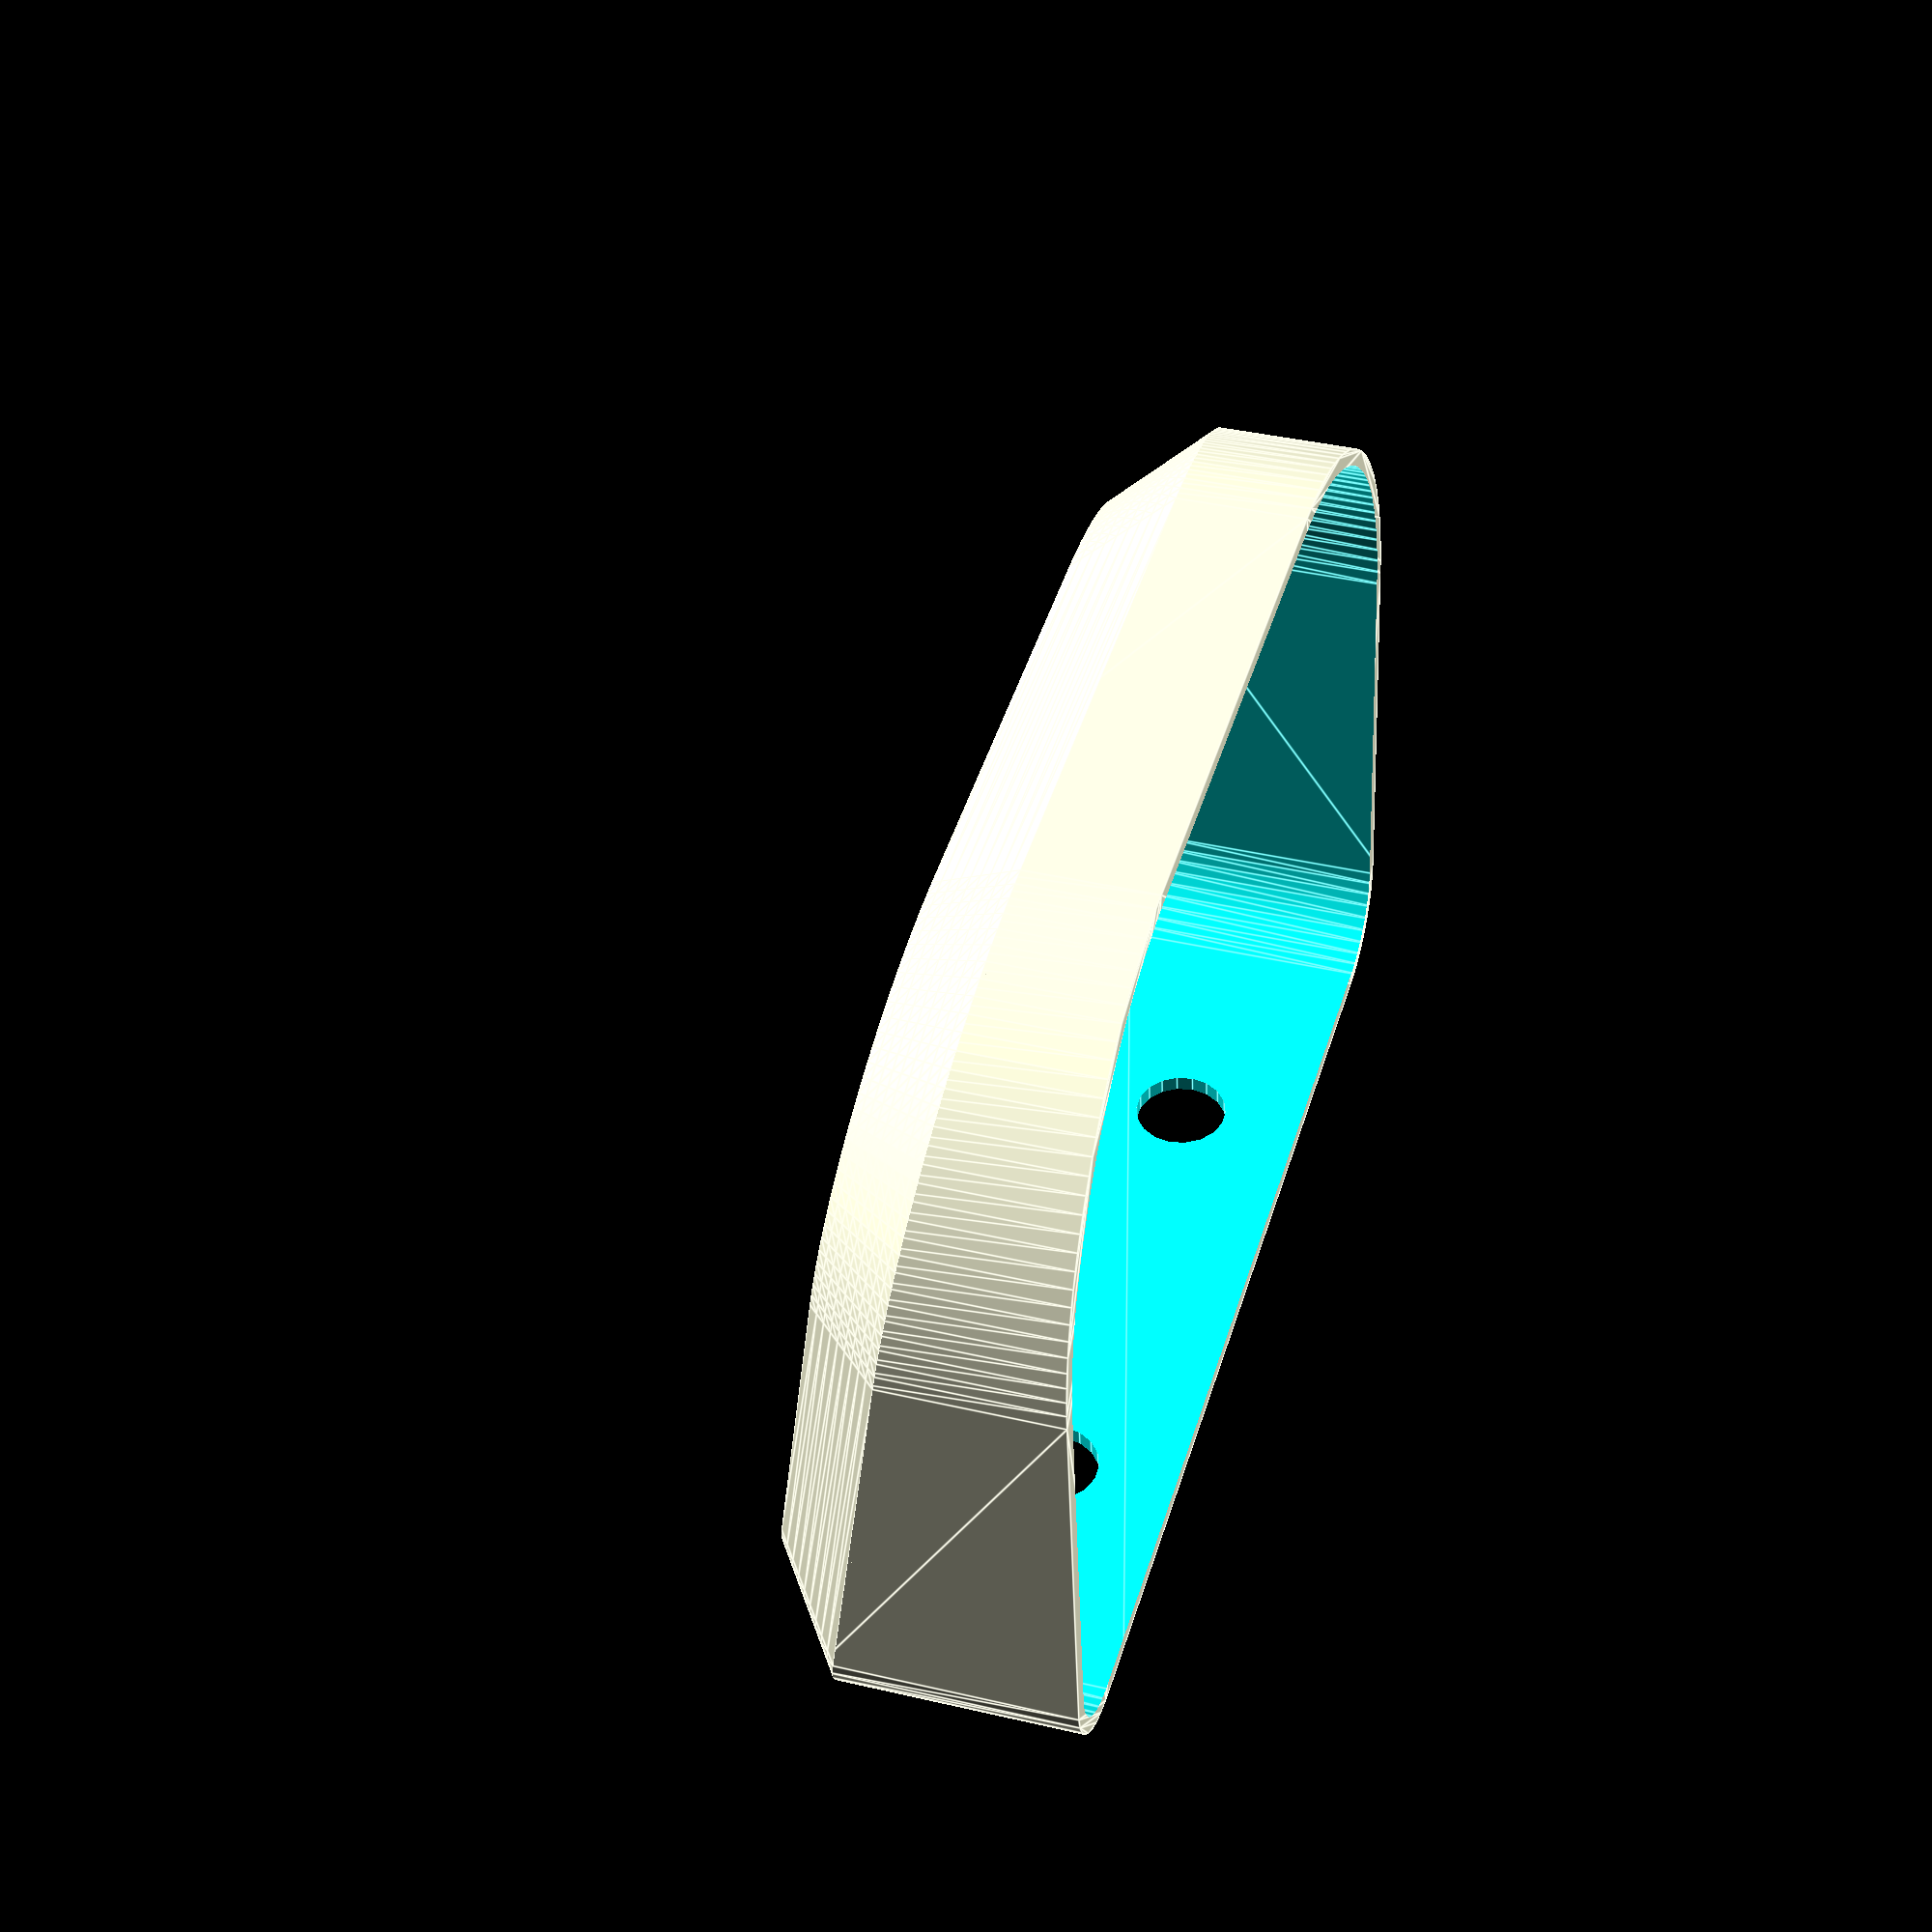
<openscad>
// Resolution
$fs = 2; // [1:High, 2:Medium, 4:Low]
$fa = 0.01 + 0;
e = 0.005 + 0;

Part = "Top"; // [Combined, Separated, Top, Bottom]
Clipping_Plane = "None"; // [None, Right, Left, Front, Back]


/* [Enclosure] */
Width = 140;
Depth = 100;
Height = 40;
Front_Radius = 40;
Back_Radius = 11;
Chamfer_Size = 10;
Draft_Angle = 8.53;
Wall_Thickness = 2;


/* [Switch] */
Switch_Diameter = 19.75;
Switch_Key_Width = 2.25;
Switch_Key_Depth = 1.25;
Switch_Clasp_Width = 4.25;
Switch_Clasp_Depth = 2.00;


/* [Meter] */
Meter_Width = 45.50;
Meter_Depth = 26.50;
Meter_Clasp_Width = 25.00;
Meter_Clasp_Depth = 0.50;


/* [Jack] */
Jack_Diameter = 11.25;


/* [Text] */
Text_Depth = 1.00;
Text_Height = 6.00;


/* [Latch] */
Latch_Width = 4.00;
Latch_Depth = 1.00;




difference() {
	if (Part == "Combined") {
		difference() {
			union() {
			}
			cube(Width);
		}
	}
	else if (Part == "Separated") {
	}
	else if (Part == "Top") {
			top();
	}
	else if (Part == "Bottom") {
		bottom();
	}

	if (Clipping_Plane == "Right") {
		translate([0, -Depth/2-1, -1])
			cube([Width/2+1, Depth+2, Height+2]);
	}
	else if (Clipping_Plane == "Left") {
		translate([-Width/2-1, -Depth/2-1, -1])
			cube([Width/2+1, Depth+2, Height+2]);
	}
	else if (Clipping_Plane == "Front") {
		translate([-Width/2-1, -Depth/2-1, -1])
			cube([Width+2, Depth/2+1, Height+2]);
	}
	else if (Clipping_Plane == "Back") {
		translate([-Width/2-1, 0, -1])
			cube([Width+2, Depth/2+1, Height+2]);
	}
}

module perimeter() {
	hull() {
		translate([-Width/2+Back_Radius, +Depth/2-Back_Radius, 0])
			circle(Back_Radius);

		translate([+Width/2-Back_Radius, +Depth/2-Back_Radius, 0])
			circle(Back_Radius);

		translate([-Width/2+Front_Radius, -Depth/2+Front_Radius, 0])
			circle(Front_Radius);

		translate([+Width/2-Front_Radius, -Depth/2+Front_Radius, 0])
			circle(Front_Radius);
	}
}

module main_shape(height, offset=0) {
	difference() {
		linear_extrude(height)
			offset(offset)
				perimeter();
		translate([0, Depth/2, height])
			rotate(Draft_Angle, [1,0,0])
				translate([0, -Depth/2, height/2])
					cube([Width+2, Depth*1.5, height], center=true);
	}
}

module body(height, chamfer_size, offset=0) {
	translate([0, Depth/2, height-chamfer_size-e])
		rotate(Draft_Angle, [1,0,0])
			translate([0, -Depth/2, 0])
				linear_extrude(chamfer_size, scale=[
					(Width-chamfer_size*2)/Width,
					(Depth-chamfer_size*2)/Depth
				])
					translate([0, Depth/2, 0])
						projection(cut=true)
							rotate(-Draft_Angle, [1,0,0])
								translate([0, -Depth/2, -height+1])
									main_shape(height, offset);

	main_shape(height-chamfer_size, offset);
}

module arch(radius, length) {
	difference() {
		translate([0, -radius-1, 0])
			cube([radius+1, radius+1, length]);
		cylinder(r=radius, h=length, $fs=$fs/2);
	}
}
module arc(r1, r2) {
	difference() {
		translate([0, 0, -r1-1])
			cube([r1+r2, r1+r2, r1+1]);
		rotate_extrude(angle=90, convexity=4)
			translate([r2, 0, 0])
				circle(r=r1, $fs=$fs/2);
		translate([0, 0, -r1-2])
			cylinder(r=r2, h=r1+3);
	}
}

module fillet() {
	R = Wall_Thickness*0.9;

	// Right Side
	translate([Width/2-R, Depth/2, R])
		rotate(90, [1,0,0])
			arch(R, Depth);

	// Left Side
	translate([-Width/2+R, Depth/2, R])
		rotate(90, [1,0,0])
			rotate(-90, [0,0,1])
				arch(R, Depth);

	// Front Side
	translate([-Width/2, -Depth/2+R, R])
		rotate(90, [0,1,0])
			arch(R, Width);

	// Back Side
	translate([-Width/2, Depth/2-R, R])
		rotate(90, [0,1,0])
			rotate(90, [0,0,1])
				arch(R, Width);

	// Q1
	translate([Width/2-Back_Radius, Depth/2-Back_Radius, R])
		arc(R, Back_Radius-R);

	// Q2
	translate([-Width/2+Back_Radius, Depth/2-Back_Radius, R])
		rotate(90, [0,0,1])
			arc(R, Back_Radius-R);

	// Q3
	translate([-Width/2+Front_Radius, -Depth/2+Front_Radius, R])
		rotate(180, [0,0,1])
			arc(R, Front_Radius-R);

	// Q4
	translate([Width/2-Front_Radius, -Depth/2+Front_Radius, R])
		rotate(-90, [0,0,1])
			arc(R, Front_Radius-R);
}

module switch() {
	cylinder(d=Switch_Diameter, h=Wall_Thickness+2);

	translate([-Switch_Clasp_Width/2, -Switch_Clasp_Depth-Switch_Diameter/2, 0])
		cube([
			Switch_Clasp_Width,
			Switch_Clasp_Depth*2 + Switch_Diameter,
			Wall_Thickness+2
		]);

	translate([-Switch_Key_Depth-Switch_Diameter/2, -Switch_Key_Width/2, 0])
		cube([
			Switch_Key_Depth*2,
			Switch_Key_Width,
			Wall_Thickness+2
		]);
}

module meter() {
	translate([-Meter_Width/2, -Meter_Depth/2, 0])
		cube([
			Meter_Width,
			Meter_Depth,
			Wall_Thickness+2
		]);

	translate([
		-Meter_Clasp_Width/2,
		-Meter_Clasp_Depth - Meter_Depth/2,
		0
	])
		cube([
			Meter_Clasp_Width,
			Meter_Clasp_Depth*2 + Meter_Depth,
			Wall_Thickness+2
		]);
}

module face() {
	sx = Width/2 - Front_Radius*0.75 - Wall_Thickness;
	sy = Depth/2 - Front_Radius + Wall_Thickness;

	translate([0, Depth/2, Height-Wall_Thickness])
		rotate(Draft_Angle, [1,0,0])
			translate([0, -Depth/2, -1]) {
				translate([sx, -sy, 0])
					switch();
				translate([-sx, -sy, 0])
					switch();
				translate([0, Depth/2-Meter_Depth/2-Chamfer_Size*1.75, 0])
					meter();
			}
}

module top() {
	difference() {
		body(Height, Chamfer_Size);
		translate([0, 0, -Wall_Thickness])
			body(Height, Chamfer_Size-Wall_Thickness*4/5, -Wall_Thickness);

		if (!$preview)
			fillet();

		face();

		// Jacks
		x = Width/4 - Back_Radius/2;
		translate([0, Depth/2+1, Height/2-Chamfer_Size/2])
			rotate(90, [1,0,0]) {
				translate([x, 0, 0])
					cylinder(d=Jack_Diameter, h=Wall_Thickness+2);
				translate([-x, 0, 0])
					cylinder(d=Jack_Diameter, h=Wall_Thickness+2);
			}
	}
}

module bottom() {
	linear_extrude(Wall_Thickness)
		offset(-Wall_Thickness)
			perimeter();
}

</openscad>
<views>
elev=142.8 azim=8.0 roll=73.1 proj=p view=edges
</views>
